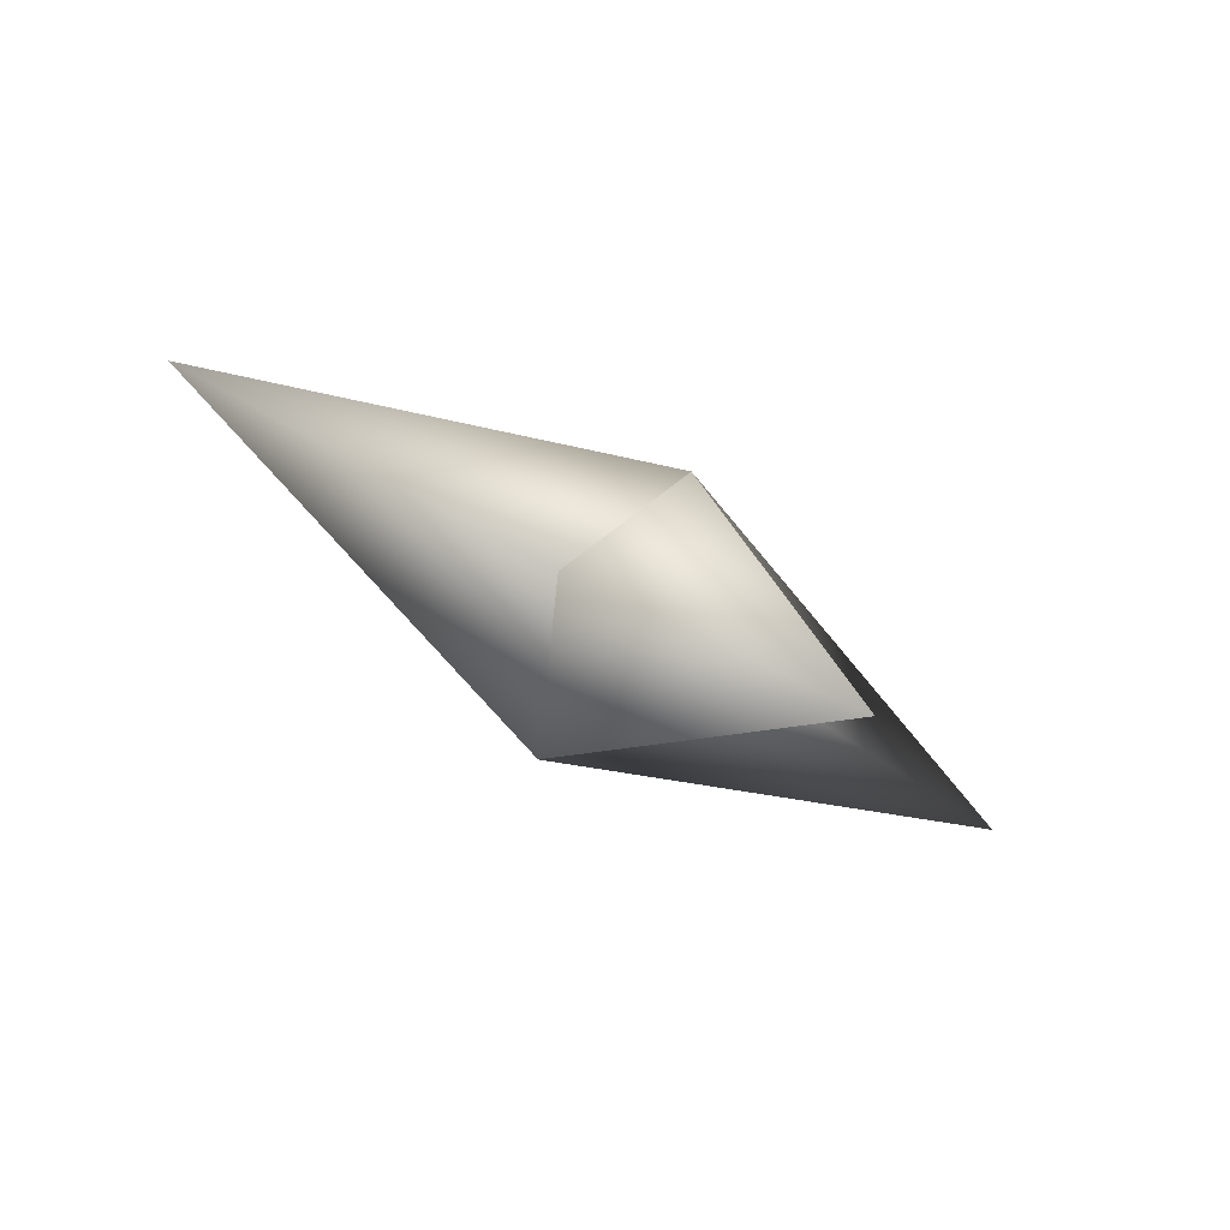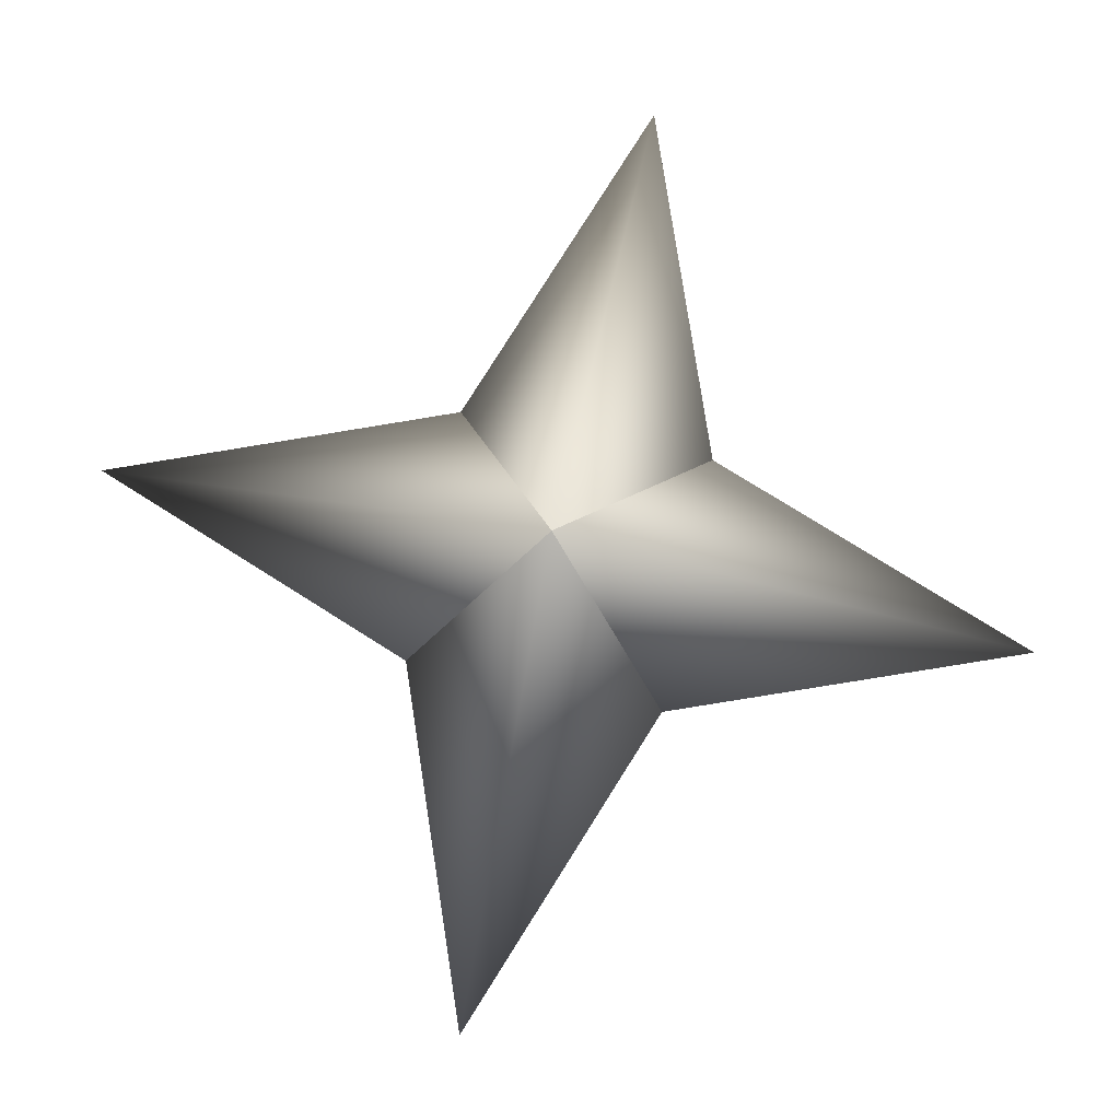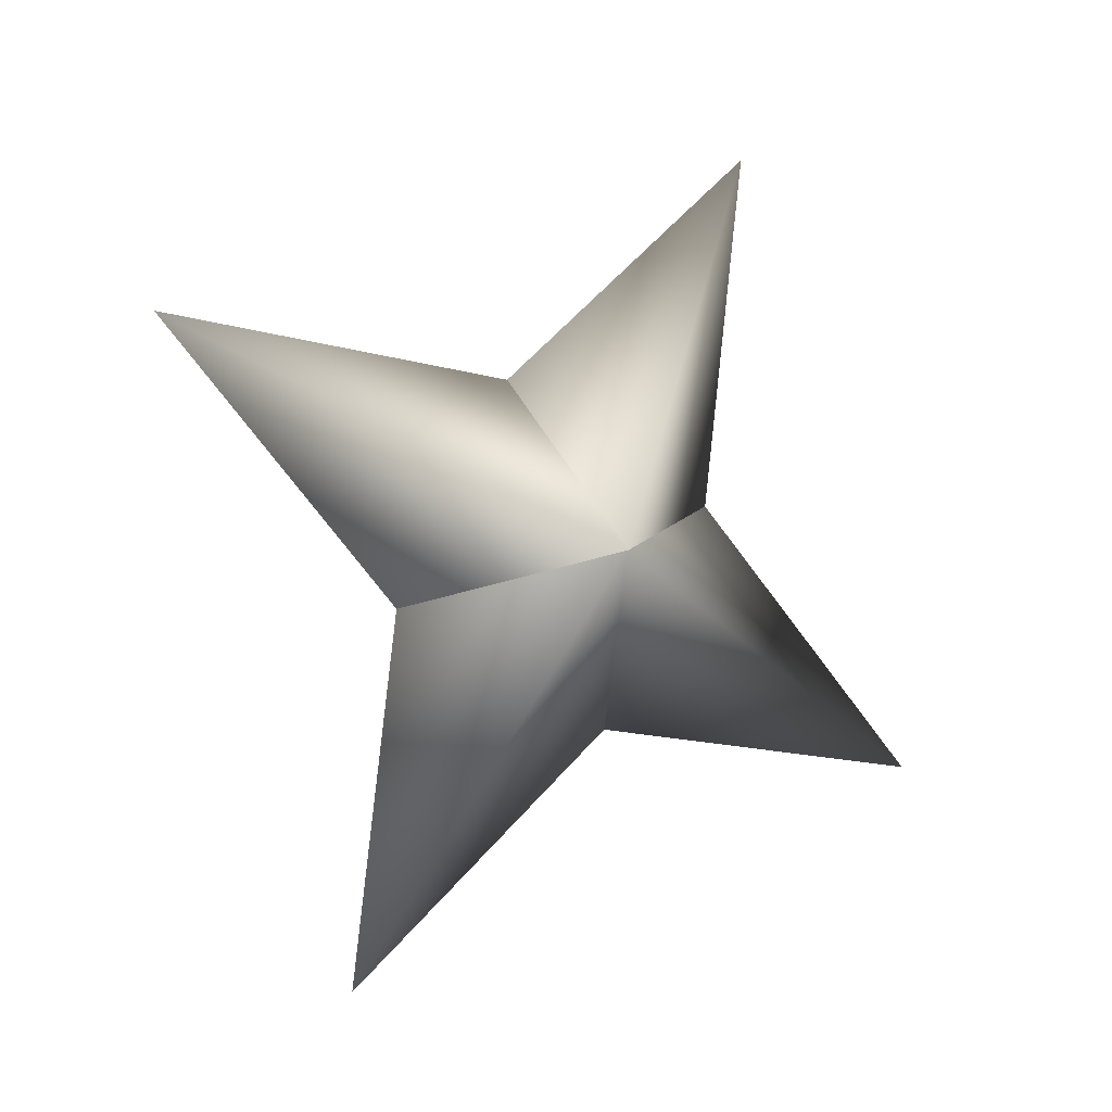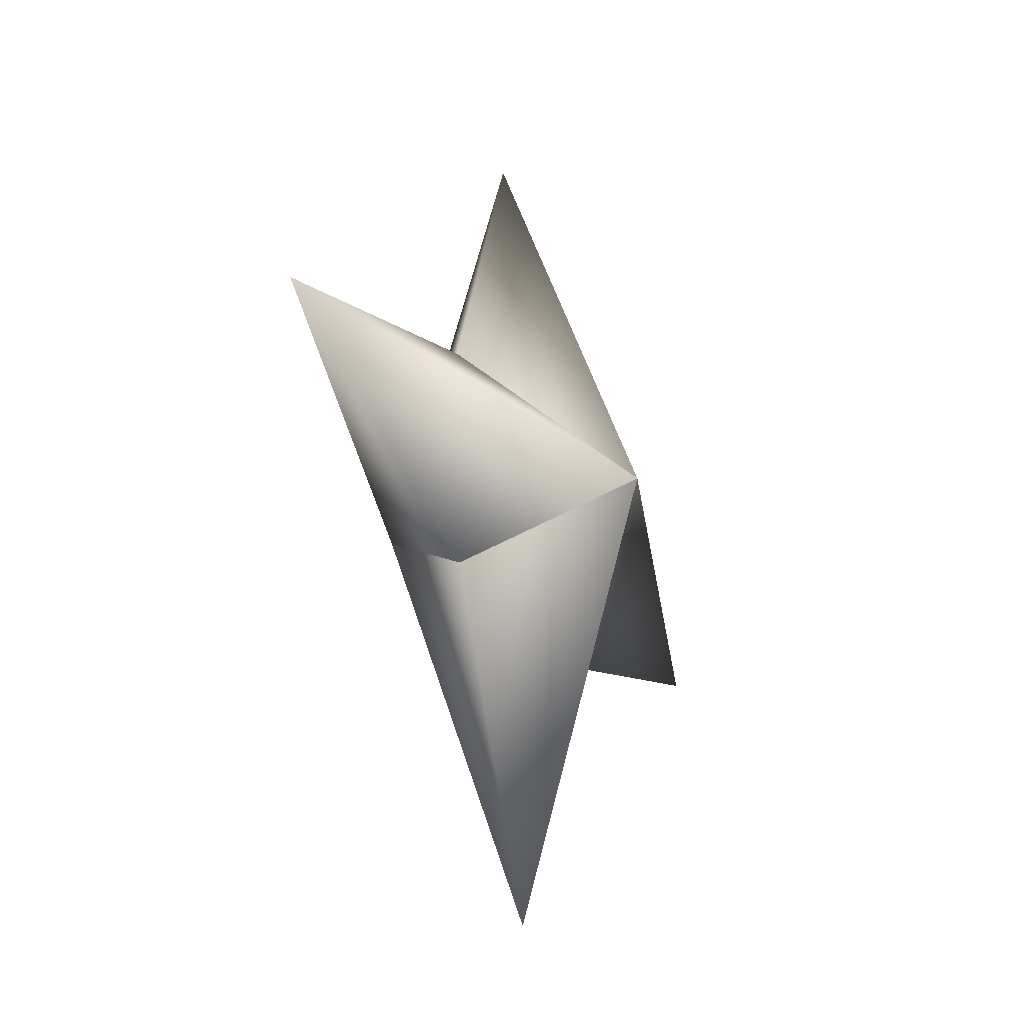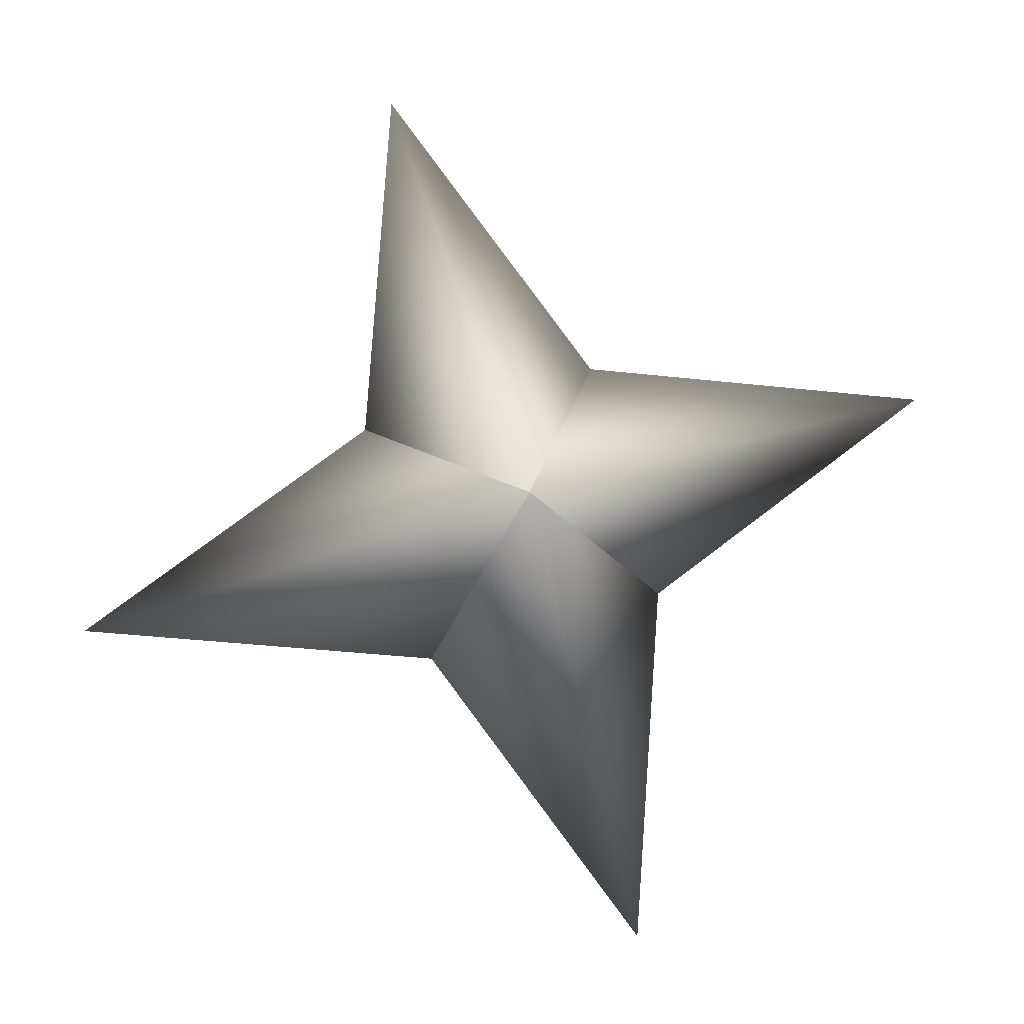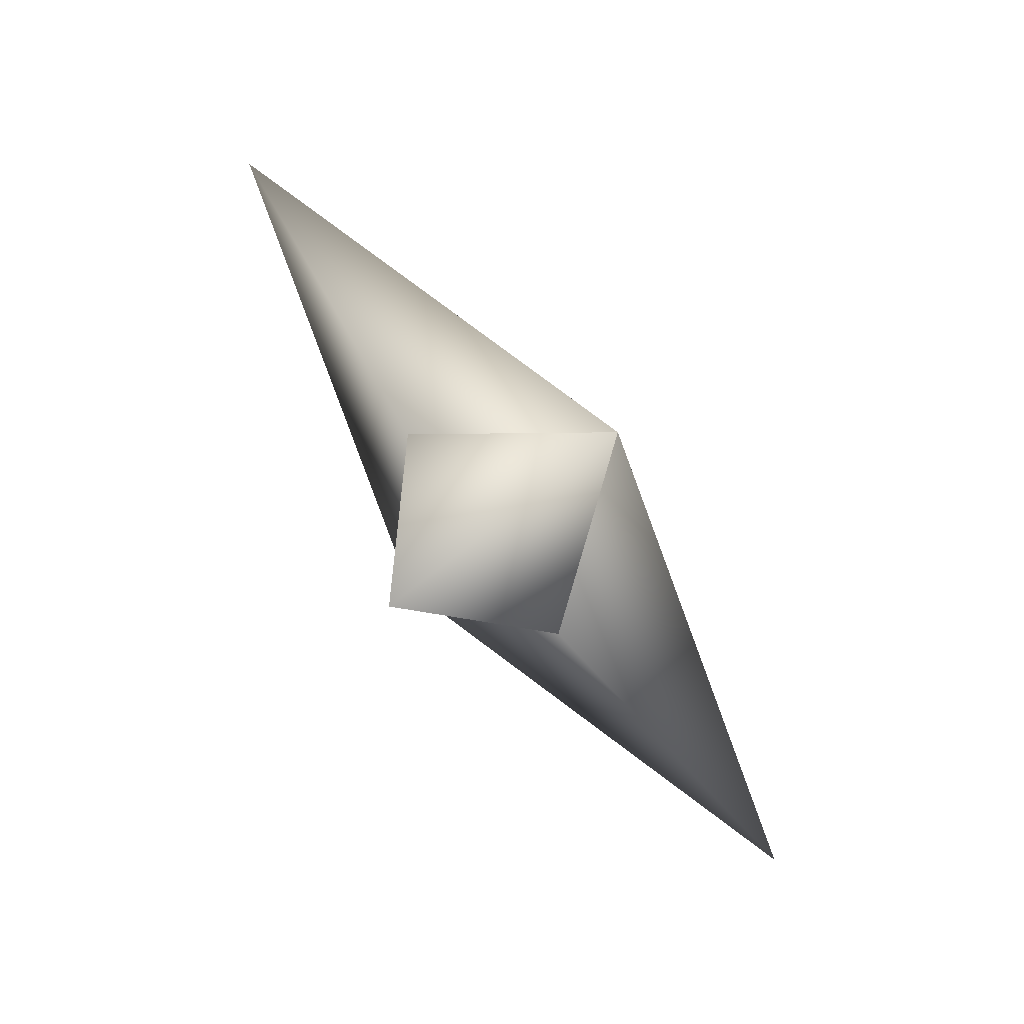
<metadata>
{"format":"obj","ext":"obj","renderer":"f3d","projection":"perspective","resolution":1024,"background":"white","views":[{"elev":-64.8,"azim":30.0,"up":"+Z"},{"elev":-36.1,"azim":-115.4,"up":"+Z"},{"elev":-31.3,"azim":-149.6,"up":"+Z"},{"elev":46.9,"azim":-24.3,"up":"+Z"},{"elev":17.5,"azim":53.6,"up":"+Z"},{"elev":75.2,"azim":-61.0,"up":"+Z"}]}
</metadata>
<code>
g ster266
v 2.474 -1.357 1.336
v -0.2524 2.454 2.959
v 3.823 9.007 2.064
v 2.335 2.454 -1.835
v -2.474 1.356 -1.336
v -2.474 1.356 -1.336
v -2.335 -2.453 1.835
v -3.823 -9.007 -2.064
v 0.2523 -2.453 -2.958
v 2.474 -1.357 1.336
v 0.2523 -2.453 -2.958
v 4.75 -0.0002241 -8.8
v -2.474 1.356 -1.336
v 2.474 -1.357 1.336
v 2.335 2.454 -1.835
v -2.474 1.356 -1.336
v -4.75 -0.0002241 8.8
v -2.335 -2.453 1.835
v 2.474 -1.357 1.336
v -0.2524 2.454 2.959
g ster266_0
f 3 2 1
f 4 3 1
f 3 5 2
f 4 5 3
f 8 7 6
f 9 8 6
f 8 10 7
f 9 10 8
f 13 12 11
f 11 12 14
f 13 15 12
f 12 15 14
f 18 17 16
f 19 17 18
f 17 20 16
f 19 20 17

</code>
